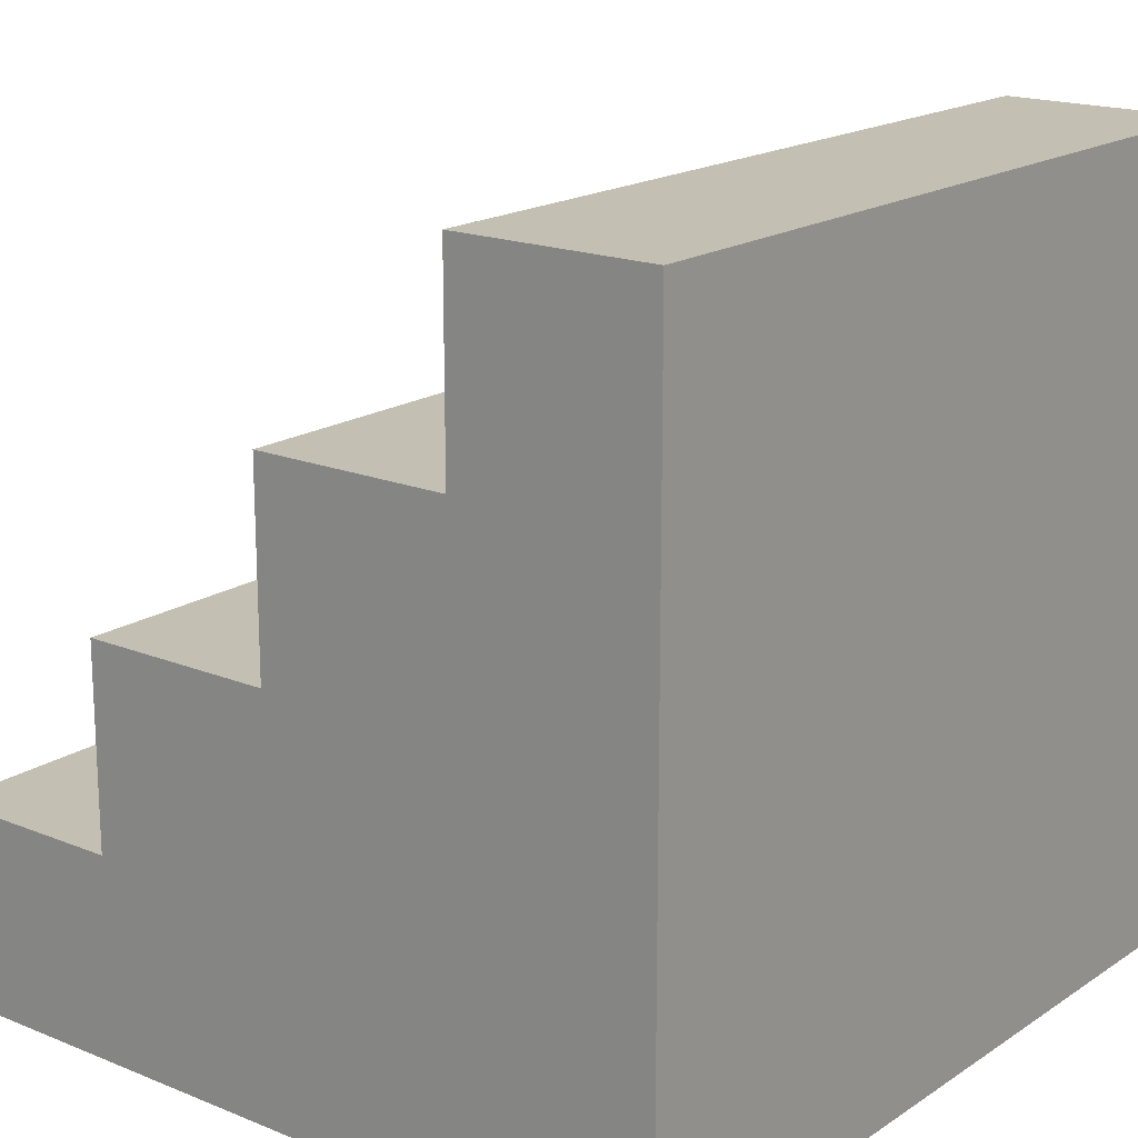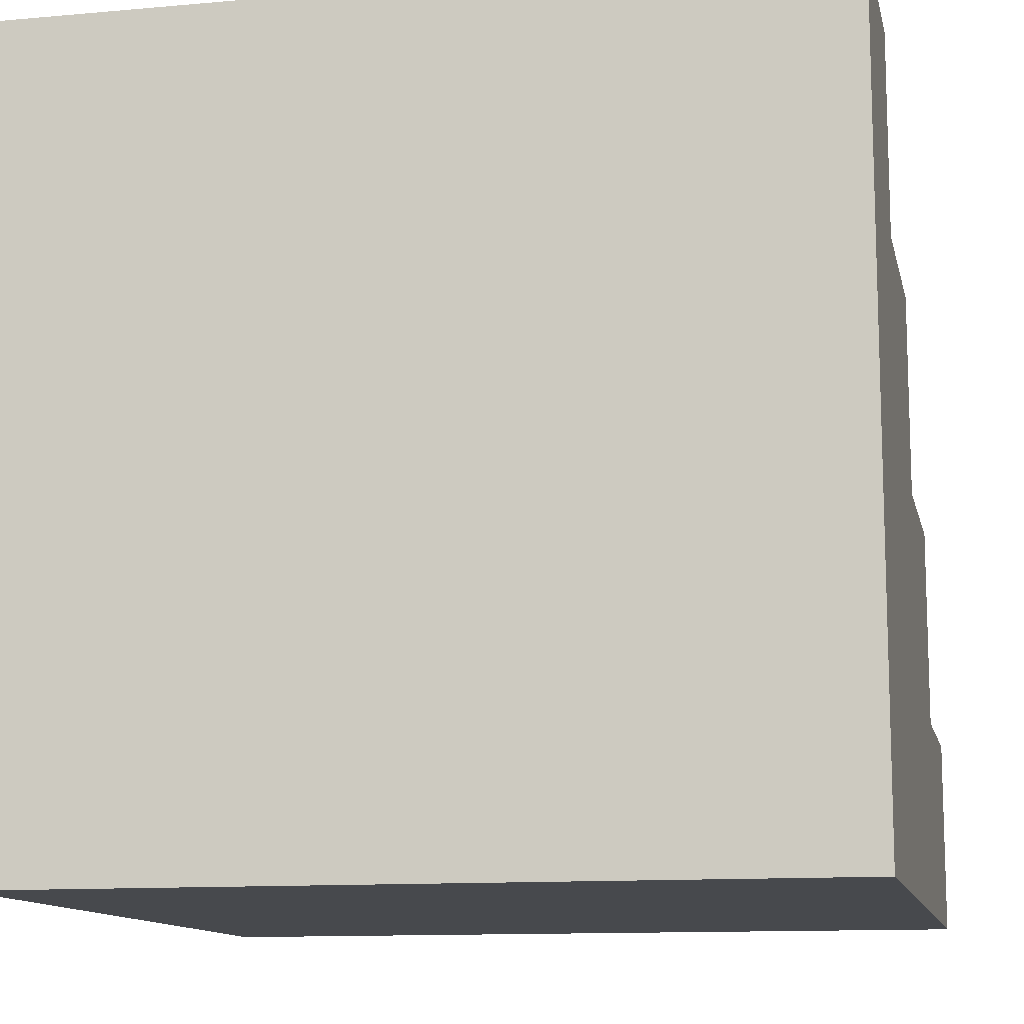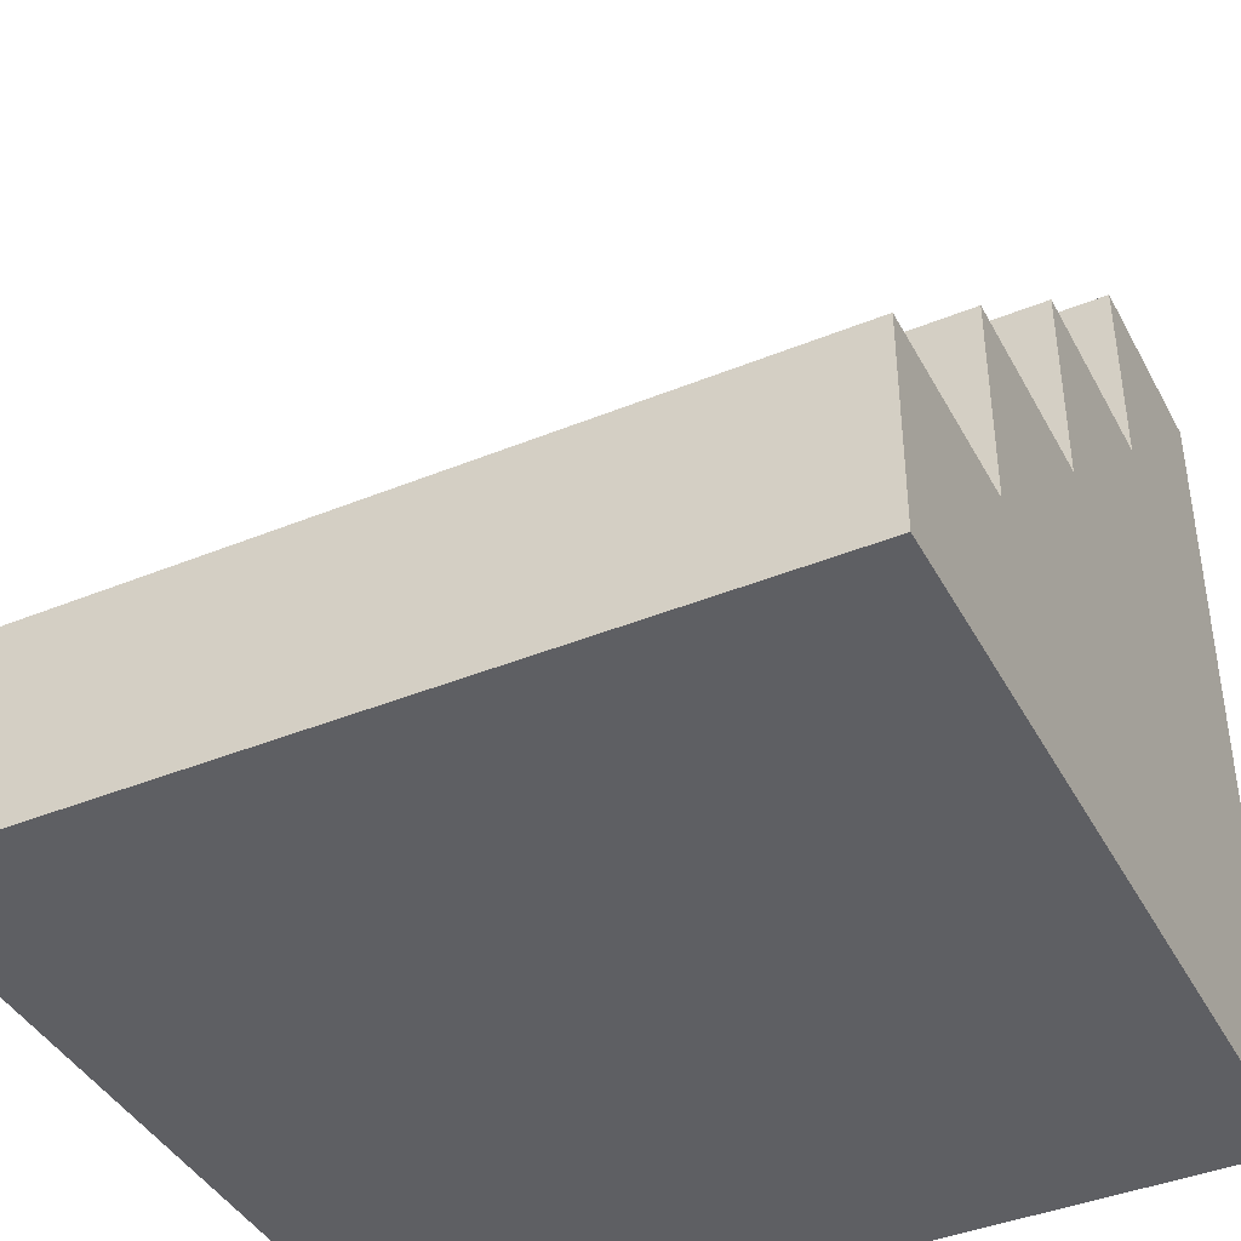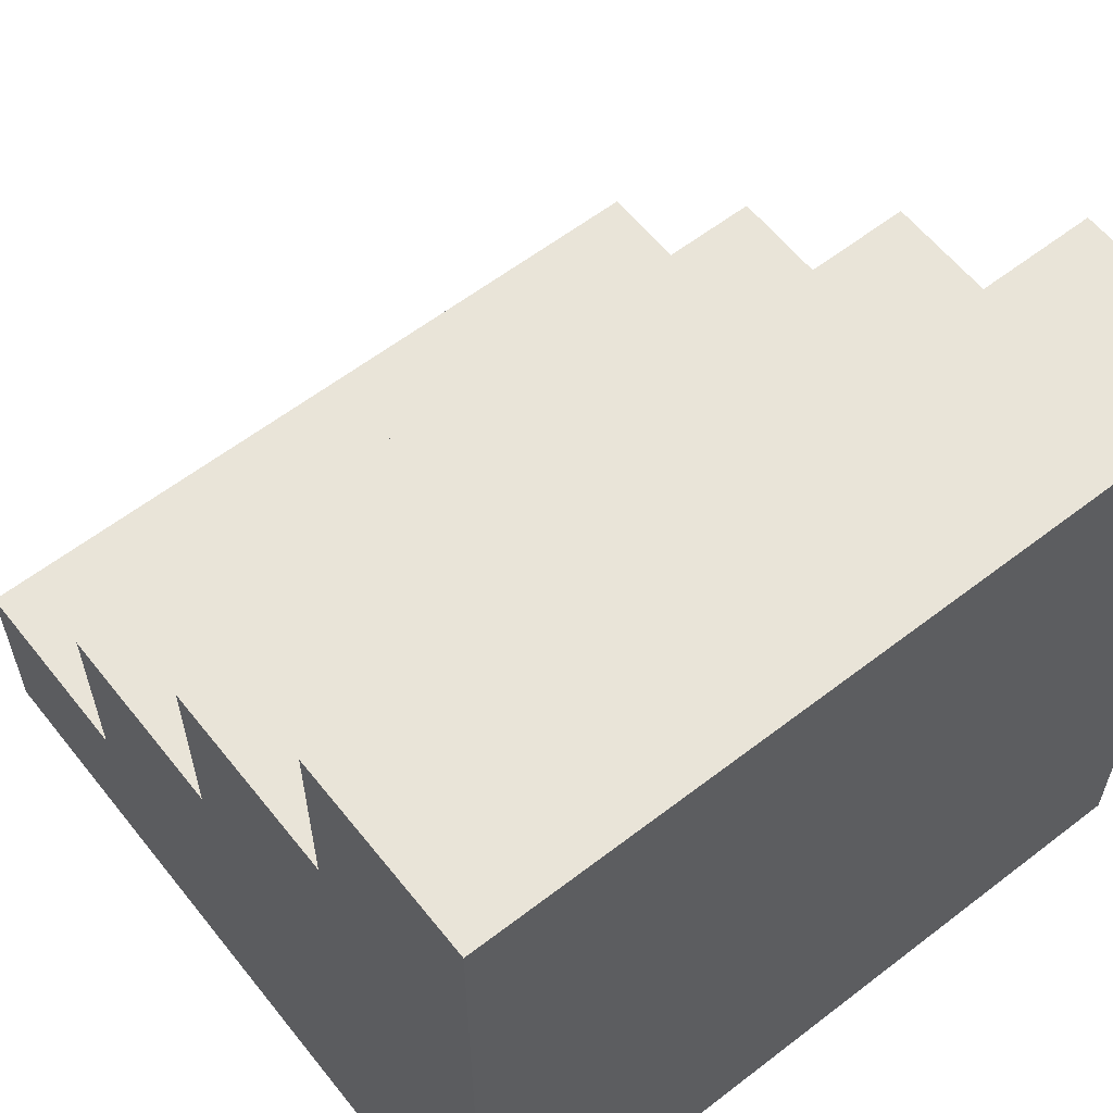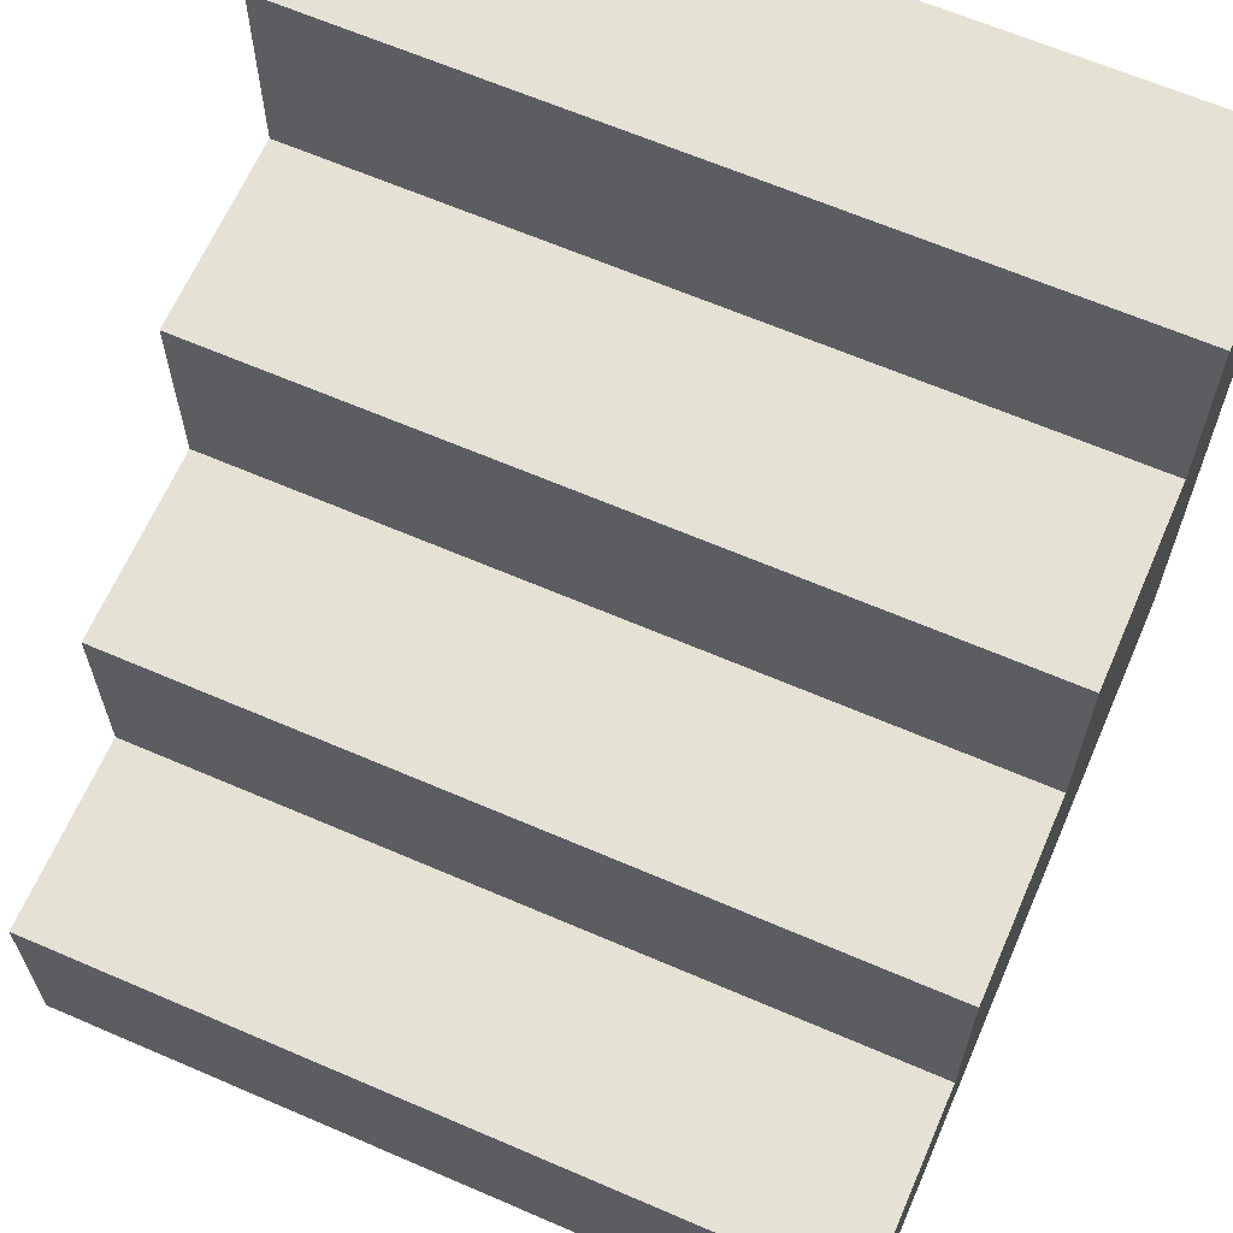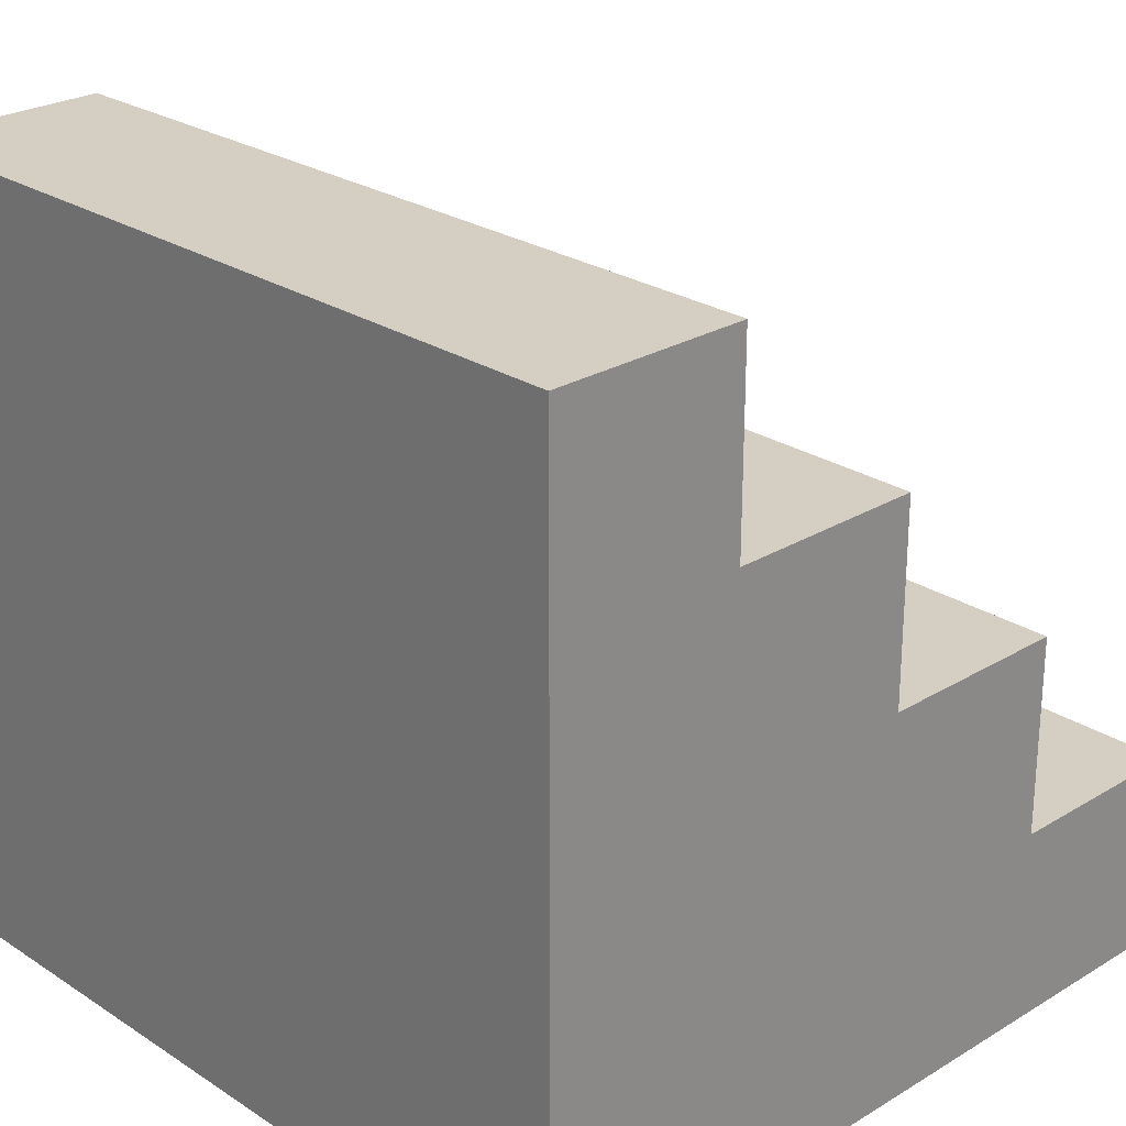
<metadata>
{"format":"obj","ext":"obj","renderer":"f3d","projection":"perspective","resolution":1024,"background":"white","views":[{"elev":17.9,"azim":128.4,"up":"+Y"},{"elev":-12.0,"azim":-167.9,"up":"+Y"},{"elev":-41.5,"azim":26.3,"up":"+Y"},{"elev":59.9,"azim":141.7,"up":"+Y"},{"elev":64.6,"azim":23.5,"up":"+Y"},{"elev":25.5,"azim":46.0,"up":"+Z"}]}
</metadata>
<code>
o Plane.004_4_Stairs
v -0.5 0.5 -0.5
v -0.5 -0.5 -0.5
v 0.5 0.5 -0.5
v 0.5 -0.5 -0.5
v -0.5 -0.5 0.5
v 0.5 -0.5 0.5
v -0.5 -0.25 0.25
v -0.5 -0.25 0.5
v 0.5 -0.25 0.25
v 0.5 -0.25 0.5
v -0.5 0 -0
v -0.5 0 0.25
v 0.5 0 -0
v 0.5 0 0.25
v -0.5 0.25 -0.25
v -0.5 0.25 0
v 0.5 0.25 -0.25
v 0.5 0.25 -0
v -0.5 0.5 -0.25
v 0.5 0.5 -0.25
f 3 2 1
f 4 5 2
f 8 9 7
f 5 10 8
f 12 13 11
f 7 14 12
f 16 17 15
f 11 18 16
f 19 3 1
f 15 20 19
f 7 11 2
f 13 9 4
f 3 4 2
f 4 6 5
f 8 10 9
f 5 6 10
f 12 14 13
f 7 9 14
f 16 18 17
f 11 13 18
f 19 20 3
f 15 17 20
f 15 19 1
f 1 2 15
f 5 8 7
f 7 12 11
f 11 16 15
f 15 2 11
f 5 7 2
f 13 14 9
f 9 10 6
f 4 3 17
f 17 18 13
f 3 20 17
f 9 6 4
f 4 17 13

</code>
